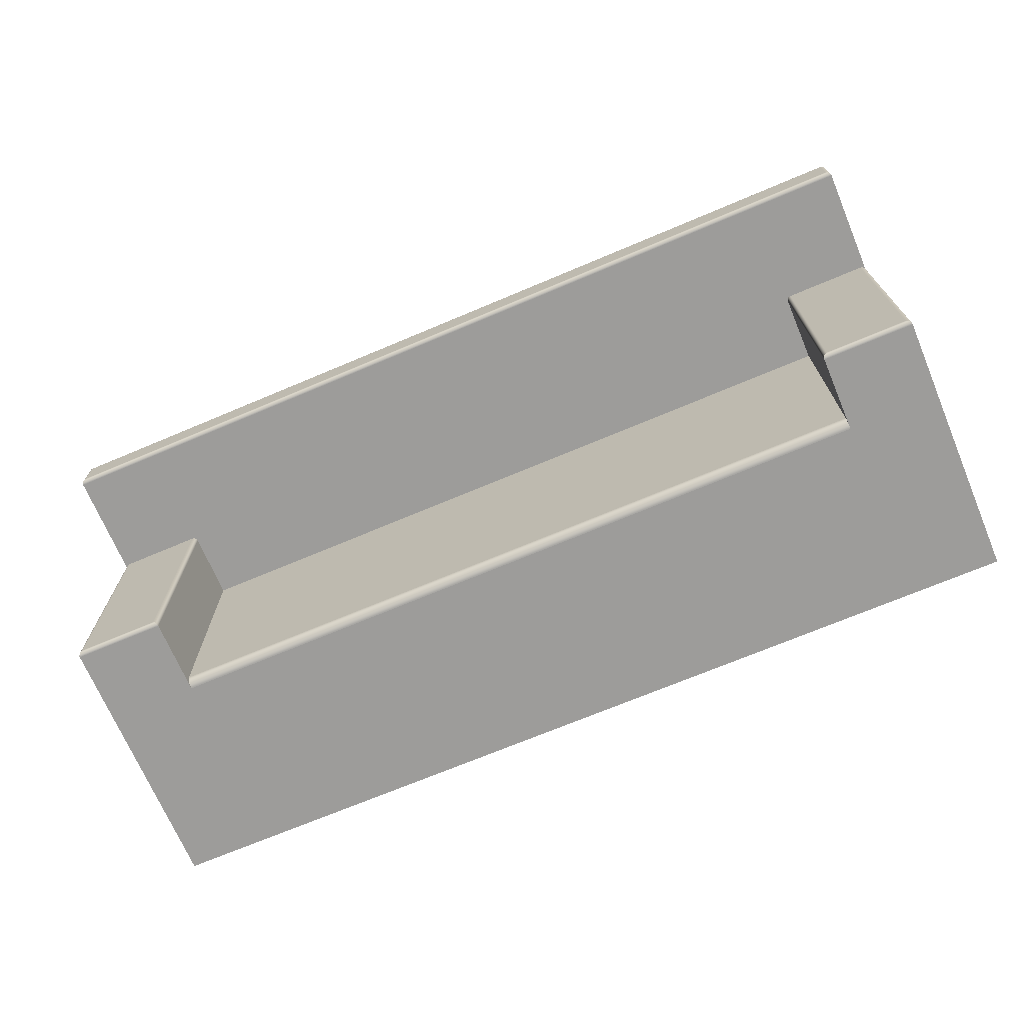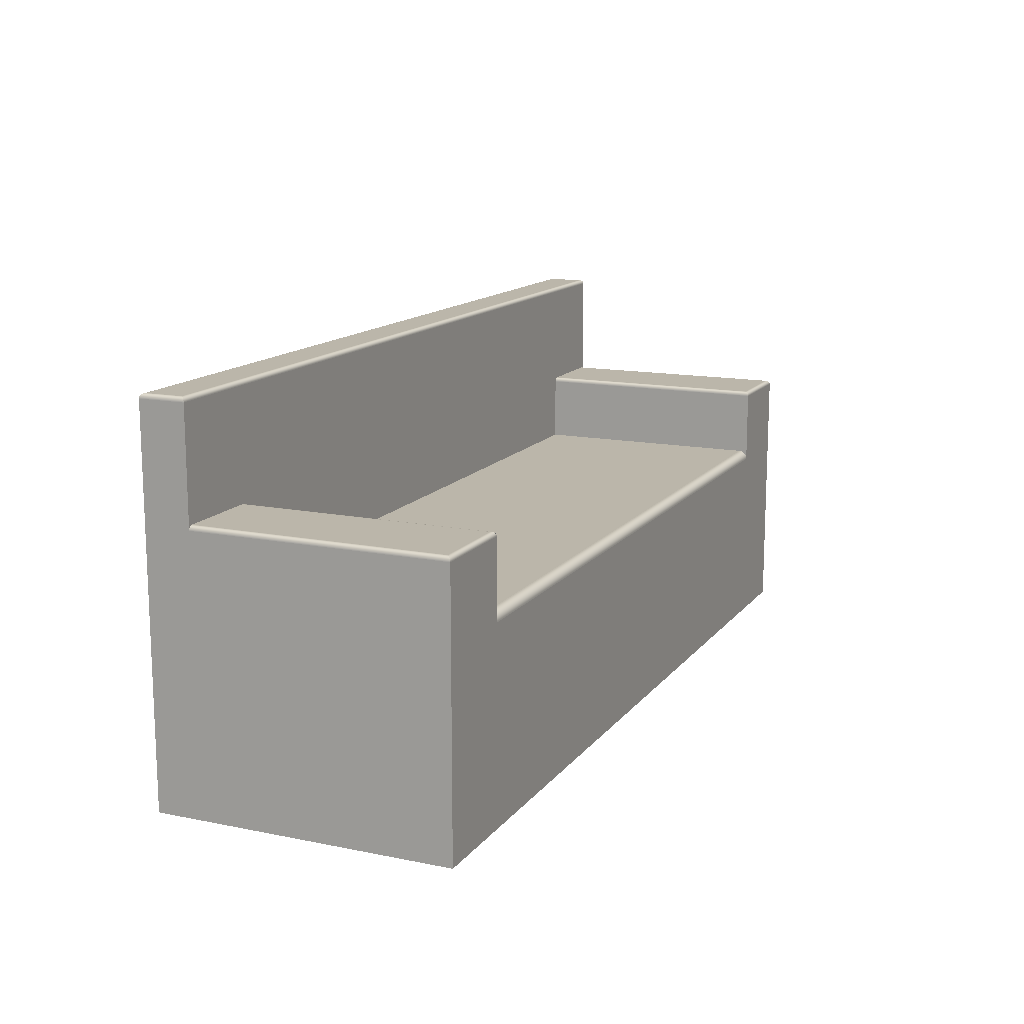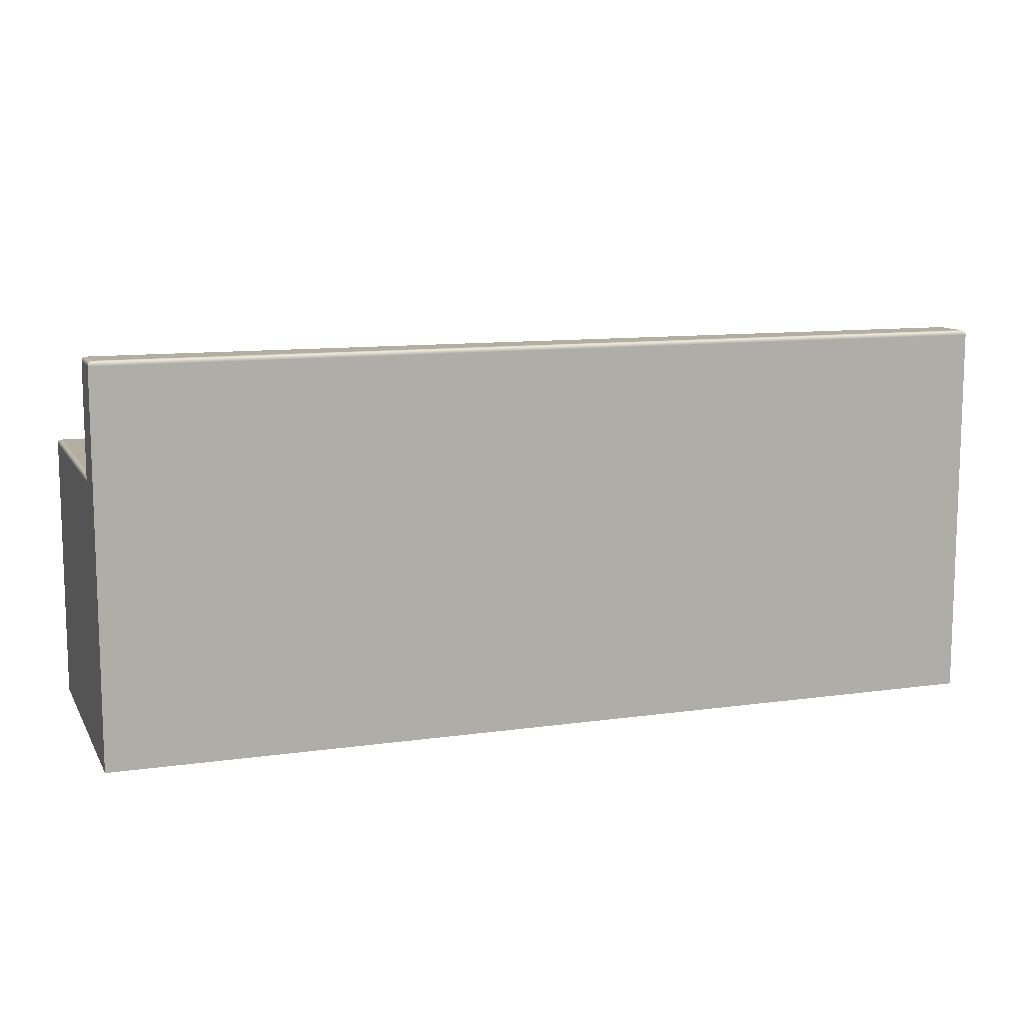
<metadata>
{"format":"obj","ext":"obj","renderer":"f3d","projection":"perspective","resolution":1024,"background":"white","views":[{"elev":-70.3,"azim":-157.1,"up":"+Z"},{"elev":13.9,"azim":114.0,"up":"+Y"},{"elev":10.8,"azim":-19.4,"up":"+Y"}]}
</metadata>
<code>
v 0.4114 -0.01244 0.09036
v 0.4119 -0.01255 -0.149
v 0.4119 -0.01255 0.09036
v 0.4114 -0.01244 -0.1484
v 0.4125 -0.01273 -0.1495
v 0.4152 0.0922 0.09036
v 0.4108 -0.01241 0.09036
v 0.3303 -0.01255 -0.149
v 0.4125 -0.01273 0.09036
v 0.3297 -0.01273 -0.1495
v 0.4108 -0.01241 -0.1478
v 0.3308 -0.01244 -0.1484
v 0.413 -0.01298 -0.15
v 0.3292 -0.01298 -0.15
v 0.413 -0.01298 0.09036
v 0.3314 -0.01241 0.09036
v 0.3303 -0.01255 0.09036
v 0.3297 -0.01273 0.09036
v 0.3292 -0.01298 0.09036
v 0.4135 -0.0133 0.09036
v -0.3831 -0.01241 0.09036
v 0.3314 -0.01241 -0.1478
v 0.3308 -0.01244 0.09036
v 0.4135 -0.0133 -0.1505
v 0.3287 -0.0133 -0.1505
v 0.3287 -0.0133 0.09036
v 0.4139 -0.01368 0.09036
v -0.4625 -0.01241 0.09036
v -0.3826 -0.01244 0.09036
v -0.382 -0.01255 0.09036
v -0.3814 -0.01273 0.09036
v -0.3809 -0.01298 0.09036
v 0.4143 -0.01412 0.09036
v 0.4139 -0.01368 -0.151
v -0.4669 0.0922 0.09036
v -0.3831 -0.01241 -0.1478
v 0.3283 -0.01368 -0.151
v 0.3283 -0.01368 0.09036
v -0.3804 -0.0133 0.09036
v 0.4146 -0.0146 0.09036
v -0.4631 -0.01244 0.09036
v 0.4152 0.09277 0.09039
v -0.4625 -0.01241 -0.1478
v -0.3826 -0.01244 -0.1484
v -0.382 -0.01255 -0.149
v -0.3814 -0.01273 -0.1495
v -0.3809 -0.01298 -0.15
v 0.4149 -0.01512 0.09036
v 0.4143 -0.01412 -0.1513
v 0.3279 -0.01412 -0.1513
v -0.4637 -0.01255 0.09036
v -0.4631 -0.01244 -0.1484
v -0.4669 0.09277 0.09039
v 0.4152 0.0922 0.0947
v 0.3279 -0.01412 0.09036
v -0.38 -0.01368 0.09036
v -0.3804 -0.0133 -0.1505
v 0.4151 -0.01568 0.09036
v 0.4146 -0.0146 -0.1517
v -0.4642 -0.01273 0.09036
v -0.4637 -0.01255 -0.149
v 0.4151 0.09333 0.0905
v -0.4669 0.0922 0.1345
v 0.4152 0.09277 0.0947
v 0.4152 -0.2771 0.1345
v -0.4642 -0.01273 -0.1495
v -0.4647 -0.01298 -0.15
v -0.4652 -0.0133 -0.1505
v 0.4152 -0.01624 0.09036
v 0.4149 -0.01512 -0.1519
v 0.3276 -0.0146 -0.1517
v 0.3276 -0.0146 0.09036
v -0.4647 -0.01298 0.09036
v -0.4668 0.09333 0.0905
v -0.4669 0.09277 0.1344
v -0.4669 -0.2771 0.1345
v 0.4152 0.0922 0.1345
v 0.4152 -0.01682 0.09036
v -0.3796 -0.01412 0.09036
v -0.38 -0.01368 -0.151
v -0.4657 -0.01368 -0.151
v 0.4151 -0.01568 -0.1521
v 0.3273 -0.01512 -0.1519
v -0.4652 -0.0133 0.09036
v 0.4149 0.09388 0.09068
v 0.4151 0.09333 0.0947
v -0.4669 -0.01682 0.09036
v 0.4152 0.09277 0.1344
v 0.4152 -0.01682 -0.1522
v 0.4152 -0.01624 -0.1522
v 0.3271 -0.01568 -0.1521
v 0.3273 -0.01512 0.09036
v -0.3793 -0.0146 0.09036
v -0.4657 -0.01368 0.09036
v -0.4666 0.09388 0.09068
v -0.4668 0.09333 0.1343
v -0.4669 -0.2771 -0.1522
v -0.4669 -0.01624 0.09036
v 0.327 -0.2771 0.09036
v 0.4152 -0.2771 -0.1522
v -0.3796 -0.01412 -0.1513
v 0.327 -0.01624 -0.1522
v 0.3271 -0.01568 0.09036
v -0.4661 -0.01412 0.09036
v 0.4146 0.0944 0.09092
v 0.4149 0.09388 0.0947
v 0.4151 0.09333 0.1343
v -0.4669 -0.01682 -0.1522
v -0.3787 -0.2771 0.09036
v -0.4668 -0.01568 0.09036
v -0.4669 -0.01624 -0.1522
v 0.327 -0.2771 -0.1522
v 0.327 -0.01682 -0.1522
v -0.4661 -0.01412 -0.1513
v 0.327 -0.01624 0.09036
v -0.379 -0.01512 0.09036
v -0.3793 -0.0146 -0.1517
v -0.4664 -0.0146 0.09036
v -0.4664 0.0944 0.09092
v -0.4666 0.09388 0.1342
v -0.3787 -0.09137 -0.1522
v -0.3787 -0.2771 -0.1522
v -0.4668 -0.01568 -0.1521
v -0.4666 -0.01512 0.09036
v 0.327 -0.09021 -0.1522
v 0.327 -0.08254 0.09036
v 0.327 -0.09137 -0.1522
v 0.327 -0.01682 0.09036
v -0.3789 -0.01568 0.09036
v 0.4143 0.09487 0.09124
v 0.4146 0.0944 0.0947
v 0.4149 0.09388 0.1342
v -0.3787 -0.01682 -0.1522
v -0.4666 -0.01512 -0.1519
v -0.3788 -0.01624 -0.1522
v 0.327 -0.08908 -0.1519
v -0.3787 -0.08254 0.09036
v 0.327 -0.08254 -0.1434
v -0.4664 -0.0146 -0.1517
v 0.327 -0.08284 -0.1457
v -0.3787 -0.01682 0.09036
v -0.3788 -0.01624 0.09036
v -0.379 -0.01512 -0.1519
v -0.4661 0.09487 0.09124
v -0.4664 0.0944 0.1339
v -0.3787 -0.09021 -0.1522
v -0.3789 -0.01568 -0.1521
v -0.3787 -0.08908 -0.1519
v 0.327 -0.08799 -0.1516
v -0.3787 -0.08254 -0.1434
v 0.327 -0.08262 -0.1446
v 0.327 -0.08321 -0.1468
v 0.414 0.09531 0.09161
v 0.4143 0.09487 0.0947
v 0.4146 0.0944 0.1339
v -0.3787 -0.08799 -0.1516
v 0.327 -0.08695 -0.151
v -0.3787 -0.08262 -0.1446
v 0.327 -0.08373 -0.1478
v -0.3787 -0.08321 -0.1468
v -0.3787 -0.08284 -0.1457
v -0.4657 0.09531 0.09161
v -0.4661 0.09487 0.1336
v -0.3787 -0.08695 -0.151
v 0.327 -0.086 -0.1504
v 0.327 -0.08437 -0.1488
v -0.3787 -0.08373 -0.1478
v 0.4135 0.09569 0.09204
v 0.414 0.09531 0.0947
v 0.4143 0.09487 0.1336
v -0.3787 -0.086 -0.1504
v 0.327 -0.08513 -0.1496
v -0.3787 -0.08437 -0.1488
v -0.4653 0.09569 0.09204
v 0.4135 0.09569 0.1328
v -0.4657 0.09531 0.1332
v -0.3787 -0.08513 -0.1496
v 0.4131 0.09601 0.09252
v 0.4135 0.09569 0.0947
v 0.414 0.09531 0.1332
v -0.4648 0.09601 0.09252
v 0.4131 0.09601 0.1323
v -0.4653 0.09569 0.1328
v 0.4125 0.09627 0.09303
v 0.4131 0.09601 0.0947
v -0.4643 0.09627 0.09303
v 0.4125 0.09627 0.1318
v -0.4648 0.09601 0.1323
v 0.412 0.09645 0.09357
v 0.4125 0.09627 0.0947
v -0.4637 0.09645 0.09357
v 0.412 0.09645 0.1313
v -0.4643 0.09627 0.1318
v 0.4114 0.09656 0.09413
v 0.412 0.09645 0.0947
v -0.4632 0.09656 0.09413
v 0.4114 0.09656 0.1307
v -0.4637 0.09645 0.1313
v 0.4109 0.0966 0.0947
v 0.4114 0.09656 0.0947
v -0.4626 0.0966 0.0947
v 0.4109 0.0966 0.1301
v -0.4632 0.09656 0.1307
v -0.4626 0.0966 0.1301
g mesh1_mesh1-geometry
f 1 2 3
f 2 1 4
f 3 2 1
f 4 1 2
f 5 3 2
f 2 3 5
f 3 6 1
f 1 6 3
f 7 4 1
f 1 4 7
f 4 8 2
f 2 8 4
f 3 5 9
f 9 5 3
f 2 10 5
f 5 10 2
f 9 6 3
f 3 6 9
f 1 6 7
f 7 6 1
f 4 7 11
f 11 7 4
f 8 4 12
f 12 4 8
f 10 2 8
f 8 2 10
f 13 9 5
f 5 9 13
f 14 5 10
f 10 5 14
f 15 6 9
f 9 6 15
f 7 6 16
f 16 6 7
f 16 11 7
f 7 11 16
f 11 12 4
f 4 12 11
f 12 17 8
f 8 17 12
f 8 18 10
f 10 18 8
f 9 13 15
f 15 13 9
f 5 14 13
f 13 14 5
f 10 19 14
f 14 19 10
f 20 6 15
f 15 6 20
f 16 6 21
f 21 6 16
f 11 16 22
f 22 16 11
f 12 11 22
f 22 11 12
f 17 12 23
f 23 12 17
f 18 8 17
f 17 8 18
f 19 10 18
f 18 10 19
f 24 15 13
f 13 15 24
f 25 13 14
f 14 13 25
f 26 14 19
f 19 14 26
f 27 6 20
f 20 6 27
f 15 24 20
f 20 24 15
f 21 6 28
f 28 6 21
f 21 23 16
f 16 23 21
f 23 22 16
f 16 22 23
f 22 23 12
f 12 23 22
f 29 17 23
f 23 17 29
f 30 18 17
f 17 18 30
f 31 19 18
f 18 19 31
f 13 25 24
f 24 25 13
f 14 26 25
f 25 26 14
f 32 26 19
f 19 26 32
f 33 6 27
f 27 6 33
f 20 34 27
f 27 34 20
f 34 20 24
f 24 20 34
f 35 28 6
f 6 28 35
f 28 36 21
f 21 36 28
f 29 23 21
f 21 23 29
f 30 17 29
f 29 17 30
f 31 18 30
f 30 18 31
f 32 19 31
f 31 19 32
f 37 24 25
f 25 24 37
f 38 25 26
f 26 25 38
f 39 26 32
f 32 26 39
f 40 6 33
f 33 6 40
f 34 33 27
f 27 33 34
f 24 37 34
f 34 37 24
f 35 41 28
f 28 41 35
f 42 35 6
f 6 35 42
f 36 28 43
f 43 28 36
f 29 36 21
f 21 36 29
f 30 44 29
f 29 44 30
f 31 45 30
f 30 45 31
f 32 46 31
f 31 46 32
f 25 38 37
f 37 38 25
f 39 38 26
f 26 38 39
f 39 47 32
f 32 47 39
f 48 6 40
f 40 6 48
f 49 40 33
f 33 40 49
f 33 34 49
f 49 34 33
f 50 34 37
f 37 34 50
f 35 51 41
f 41 51 35
f 28 52 41
f 41 52 28
f 35 42 53
f 53 42 35
f 54 42 6
f 6 42 54
f 52 28 43
f 43 28 52
f 36 52 43
f 43 52 36
f 36 29 44
f 44 29 36
f 44 30 45
f 45 30 44
f 45 31 46
f 46 31 45
f 46 32 47
f 47 32 46
f 55 37 38
f 38 37 55
f 56 38 39
f 39 38 56
f 47 39 57
f 57 39 47
f 58 6 48
f 48 6 58
f 59 48 40
f 40 48 59
f 40 49 59
f 59 49 40
f 34 50 49
f 49 50 34
f 37 55 50
f 50 55 37
f 35 60 51
f 51 60 35
f 41 61 51
f 51 61 41
f 61 41 52
f 52 41 61
f 62 53 42
f 42 53 62
f 53 63 35
f 35 63 53
f 42 54 64
f 64 54 42
f 6 65 54
f 54 65 6
f 52 36 44
f 44 36 52
f 61 44 45
f 45 44 61
f 66 45 46
f 46 45 66
f 67 46 47
f 47 46 67
f 56 55 38
f 38 55 56
f 56 57 39
f 39 57 56
f 68 47 57
f 57 47 68
f 69 6 58
f 58 6 69
f 70 58 48
f 48 58 70
f 48 59 70
f 70 59 48
f 49 71 59
f 59 71 49
f 71 49 50
f 50 49 71
f 72 50 55
f 55 50 72
f 35 73 60
f 60 73 35
f 51 66 60
f 60 66 51
f 66 51 61
f 61 51 66
f 44 61 52
f 52 61 44
f 53 62 74
f 74 62 53
f 64 62 42
f 42 62 64
f 63 53 75
f 75 53 63
f 76 35 63
f 63 35 76
f 64 54 77
f 77 54 64
f 78 65 6
f 6 65 78
f 54 65 77
f 77 65 54
f 45 66 61
f 61 66 45
f 46 67 66
f 66 67 46
f 47 68 67
f 67 68 47
f 79 55 56
f 56 55 79
f 57 56 80
f 80 56 57
f 57 81 68
f 68 81 57
f 6 69 78
f 78 69 6
f 82 69 58
f 58 69 82
f 58 70 82
f 82 70 58
f 59 83 70
f 70 83 59
f 83 59 71
f 71 59 83
f 50 72 71
f 71 72 50
f 79 72 55
f 55 72 79
f 35 84 73
f 73 84 35
f 60 67 73
f 73 67 60
f 67 60 66
f 66 60 67
f 85 74 62
f 62 74 85
f 74 75 53
f 53 75 74
f 62 64 86
f 86 64 62
f 75 77 63
f 63 77 75
f 76 87 35
f 35 87 76
f 63 65 76
f 76 65 63
f 64 77 88
f 88 77 64
f 89 65 78
f 78 65 89
f 65 63 77
f 77 63 65
f 68 73 67
f 67 73 68
f 79 80 56
f 56 80 79
f 81 57 80
f 80 57 81
f 81 84 68
f 68 84 81
f 90 78 69
f 69 78 90
f 69 82 90
f 90 82 69
f 70 91 82
f 82 91 70
f 91 70 83
f 83 70 91
f 71 92 83
f 83 92 71
f 92 71 72
f 72 71 92
f 93 72 79
f 79 72 93
f 35 94 84
f 84 94 35
f 73 68 84
f 84 68 73
f 74 85 95
f 95 85 74
f 86 85 62
f 62 85 86
f 75 74 96
f 96 74 75
f 86 64 88
f 88 64 86
f 77 75 88
f 88 75 77
f 97 87 76
f 76 87 97
f 98 35 87
f 87 35 98
f 65 99 76
f 76 99 65
f 65 89 100
f 100 89 65
f 78 90 89
f 89 90 78
f 80 79 101
f 101 79 80
f 101 81 80
f 80 81 101
f 84 81 94
f 94 81 84
f 82 102 90
f 90 102 82
f 102 82 91
f 91 82 102
f 83 103 91
f 91 103 83
f 103 83 92
f 92 83 103
f 93 92 72
f 72 92 93
f 93 101 79
f 79 101 93
f 35 104 94
f 94 104 35
f 105 95 85
f 85 95 105
f 95 96 74
f 74 96 95
f 85 86 106
f 106 86 85
f 96 88 75
f 75 88 96
f 86 88 107
f 107 88 86
f 87 97 108
f 108 97 87
f 76 109 97
f 97 109 76
f 35 98 110
f 110 98 35
f 111 87 98
f 98 87 111
f 65 112 99
f 99 112 65
f 76 99 109
f 109 99 76
f 89 112 100
f 100 112 89
f 112 65 100
f 100 65 112
f 90 113 89
f 89 113 90
f 81 101 114
f 114 101 81
f 81 104 94
f 94 104 81
f 113 90 102
f 102 90 113
f 91 115 102
f 102 115 91
f 115 91 103
f 103 91 115
f 116 103 92
f 92 103 116
f 116 92 93
f 93 92 116
f 101 93 117
f 117 93 101
f 35 118 104
f 104 118 35
f 95 105 119
f 119 105 95
f 106 105 85
f 85 105 106
f 96 95 120
f 120 95 96
f 106 86 107
f 107 86 106
f 88 96 107
f 107 96 88
f 97 121 108
f 108 121 97
f 87 111 108
f 108 111 87
f 97 109 122
f 122 109 97
f 123 98 110
f 110 98 123
f 35 110 124
f 124 110 35
f 98 123 111
f 111 123 98
f 122 99 112
f 112 99 122
f 112 125 99
f 99 125 112
f 99 122 109
f 109 122 99
f 126 109 99
f 99 109 126
f 112 89 127
f 127 89 112
f 127 89 113
f 113 89 127
f 117 114 101
f 101 114 117
f 104 81 114
f 114 81 104
f 102 128 113
f 113 128 102
f 128 102 115
f 115 102 128
f 129 115 103
f 103 115 129
f 129 103 116
f 116 103 129
f 116 117 93
f 93 117 116
f 35 124 118
f 118 124 35
f 114 118 104
f 104 118 114
f 130 119 105
f 105 119 130
f 119 120 95
f 95 120 119
f 105 106 131
f 131 106 105
f 120 107 96
f 96 107 120
f 106 107 132
f 132 107 106
f 121 97 122
f 122 97 121
f 108 121 133
f 133 121 108
f 111 133 108
f 108 133 111
f 109 121 122
f 122 121 109
f 110 134 123
f 123 134 110
f 134 110 124
f 124 110 134
f 123 135 111
f 111 135 123
f 127 122 112
f 112 122 127
f 125 112 127
f 127 112 125
f 99 125 136
f 136 125 99
f 109 126 137
f 137 126 109
f 99 138 126
f 126 138 99
f 113 125 127
f 127 125 113
f 114 117 139
f 139 117 114
f 140 113 128
f 128 113 140
f 141 128 115
f 115 128 141
f 142 115 129
f 129 115 142
f 129 143 116
f 116 143 129
f 117 116 143
f 143 116 117
f 139 124 118
f 118 124 139
f 118 114 139
f 139 114 118
f 119 130 144
f 144 130 119
f 131 130 105
f 105 130 131
f 120 119 145
f 145 119 120
f 131 106 132
f 132 106 131
f 107 120 132
f 132 120 107
f 122 127 121
f 121 127 122
f 146 133 121
f 121 133 146
f 133 111 135
f 135 111 133
f 121 109 146
f 146 109 121
f 134 147 123
f 123 147 134
f 124 139 134
f 134 139 124
f 135 123 147
f 147 123 135
f 127 146 125
f 125 146 127
f 125 148 136
f 136 148 125
f 125 113 136
f 136 113 125
f 99 136 149
f 149 136 99
f 128 137 126
f 126 137 128
f 137 138 126
f 126 138 137
f 150 109 137
f 137 109 150
f 99 151 138
f 138 151 99
f 138 128 126
f 126 128 138
f 143 139 117
f 117 139 143
f 152 113 140
f 140 113 152
f 140 128 151
f 151 128 140
f 137 128 141
f 141 128 137
f 141 115 142
f 142 115 141
f 142 147 129
f 129 147 142
f 143 129 147
f 147 129 143
f 153 144 130
f 130 144 153
f 144 145 119
f 119 145 144
f 130 131 154
f 154 131 130
f 145 132 120
f 120 132 145
f 131 132 155
f 155 132 131
f 146 127 121
f 121 127 146
f 133 146 148
f 148 146 133
f 135 141 133
f 133 141 135
f 146 109 148
f 148 109 146
f 147 134 143
f 143 134 147
f 139 143 134
f 134 143 139
f 147 142 135
f 135 142 147
f 148 125 146
f 146 125 148
f 156 136 148
f 148 136 156
f 136 113 149
f 149 113 136
f 136 156 149
f 149 156 136
f 99 149 157
f 157 149 99
f 138 137 150
f 150 137 138
f 158 109 150
f 150 109 158
f 141 150 137
f 137 150 141
f 99 140 151
f 151 140 99
f 158 138 151
f 151 138 158
f 151 128 138
f 138 128 151
f 159 113 152
f 152 113 159
f 99 152 140
f 140 152 99
f 160 140 152
f 152 140 160
f 161 151 140
f 140 151 161
f 141 135 142
f 142 135 141
f 144 153 162
f 162 153 144
f 154 153 130
f 130 153 154
f 145 144 163
f 163 144 145
f 154 131 155
f 155 131 154
f 132 145 155
f 155 145 132
f 133 148 156
f 156 148 133
f 133 161 141
f 141 161 133
f 148 109 156
f 156 109 148
f 149 113 157
f 157 113 149
f 164 149 156
f 156 149 164
f 149 164 157
f 157 164 149
f 99 157 165
f 165 157 99
f 138 158 150
f 150 158 138
f 161 109 158
f 158 109 161
f 141 158 150
f 150 158 141
f 151 161 158
f 158 161 151
f 166 113 159
f 159 113 166
f 99 159 152
f 152 159 99
f 167 152 159
f 159 152 167
f 140 160 161
f 161 160 140
f 152 167 160
f 160 167 152
f 168 162 153
f 153 162 168
f 162 163 144
f 144 163 162
f 153 154 169
f 169 154 153
f 163 155 145
f 145 155 163
f 154 155 170
f 170 155 154
f 133 156 164
f 164 156 133
f 133 160 161
f 161 160 133
f 141 161 158
f 158 161 141
f 156 109 164
f 164 109 156
f 157 113 165
f 165 113 157
f 171 157 164
f 164 157 171
f 157 171 165
f 165 171 157
f 99 165 172
f 172 165 99
f 160 109 161
f 161 109 160
f 172 113 166
f 166 113 172
f 99 166 159
f 159 166 99
f 173 159 166
f 166 159 173
f 159 173 167
f 167 173 159
f 133 167 160
f 160 167 133
f 167 109 160
f 160 109 167
f 162 168 174
f 174 168 162
f 153 175 168
f 168 175 153
f 163 162 176
f 176 162 163
f 169 154 170
f 170 154 169
f 169 175 153
f 153 175 169
f 155 163 170
f 170 163 155
f 133 164 171
f 171 164 133
f 164 109 171
f 171 109 164
f 165 113 172
f 172 113 165
f 177 165 171
f 171 165 177
f 165 177 172
f 172 177 165
f 99 172 166
f 166 172 99
f 177 166 172
f 172 166 177
f 166 177 173
f 173 177 166
f 133 173 167
f 167 173 133
f 173 109 167
f 167 109 173
f 178 174 168
f 168 174 178
f 174 176 162
f 162 176 174
f 168 175 179
f 179 175 168
f 176 170 163
f 163 170 176
f 169 170 180
f 180 170 169
f 175 169 180
f 180 169 175
f 133 171 177
f 177 171 133
f 171 109 177
f 177 109 171
f 133 177 173
f 173 177 133
f 177 109 173
f 173 109 177
f 174 178 181
f 181 178 174
f 168 182 178
f 178 182 168
f 176 174 183
f 183 174 176
f 182 179 175
f 175 179 182
f 179 182 168
f 168 182 179
f 170 176 180
f 180 176 170
f 176 175 180
f 180 175 176
f 184 181 178
f 178 181 184
f 181 183 174
f 174 183 181
f 178 182 185
f 185 182 178
f 175 176 183
f 183 176 175
f 183 182 175
f 175 182 183
f 181 184 186
f 186 184 181
f 178 187 184
f 184 187 178
f 183 181 188
f 188 181 183
f 187 185 182
f 182 185 187
f 185 187 178
f 178 187 185
f 182 183 188
f 188 183 182
f 189 186 184
f 184 186 189
f 186 188 181
f 181 188 186
f 184 187 190
f 190 187 184
f 188 187 182
f 182 187 188
f 186 189 191
f 191 189 186
f 184 192 189
f 189 192 184
f 188 186 193
f 193 186 188
f 192 190 187
f 187 190 192
f 190 192 184
f 184 192 190
f 187 188 193
f 193 188 187
f 194 191 189
f 189 191 194
f 191 193 186
f 186 193 191
f 189 192 195
f 195 192 189
f 193 192 187
f 187 192 193
f 191 194 196
f 196 194 191
f 189 197 194
f 194 197 189
f 193 191 198
f 198 191 193
f 197 195 192
f 192 195 197
f 195 197 189
f 189 197 195
f 192 193 198
f 198 193 192
f 199 196 194
f 194 196 199
f 196 198 191
f 191 198 196
f 194 197 200
f 200 197 194
f 198 197 192
f 192 197 198
f 196 199 201
f 201 199 196
f 194 202 199
f 199 202 194
f 198 196 203
f 203 196 198
f 202 200 197
f 197 200 202
f 200 202 194
f 194 202 200
f 197 198 203
f 203 198 197
f 199 204 201
f 201 204 199
f 201 203 196
f 196 203 201
f 204 199 202
f 202 199 204
f 203 202 197
f 197 202 203
f 203 201 204
f 204 201 203
f 202 203 204
f 204 203 202

</code>
